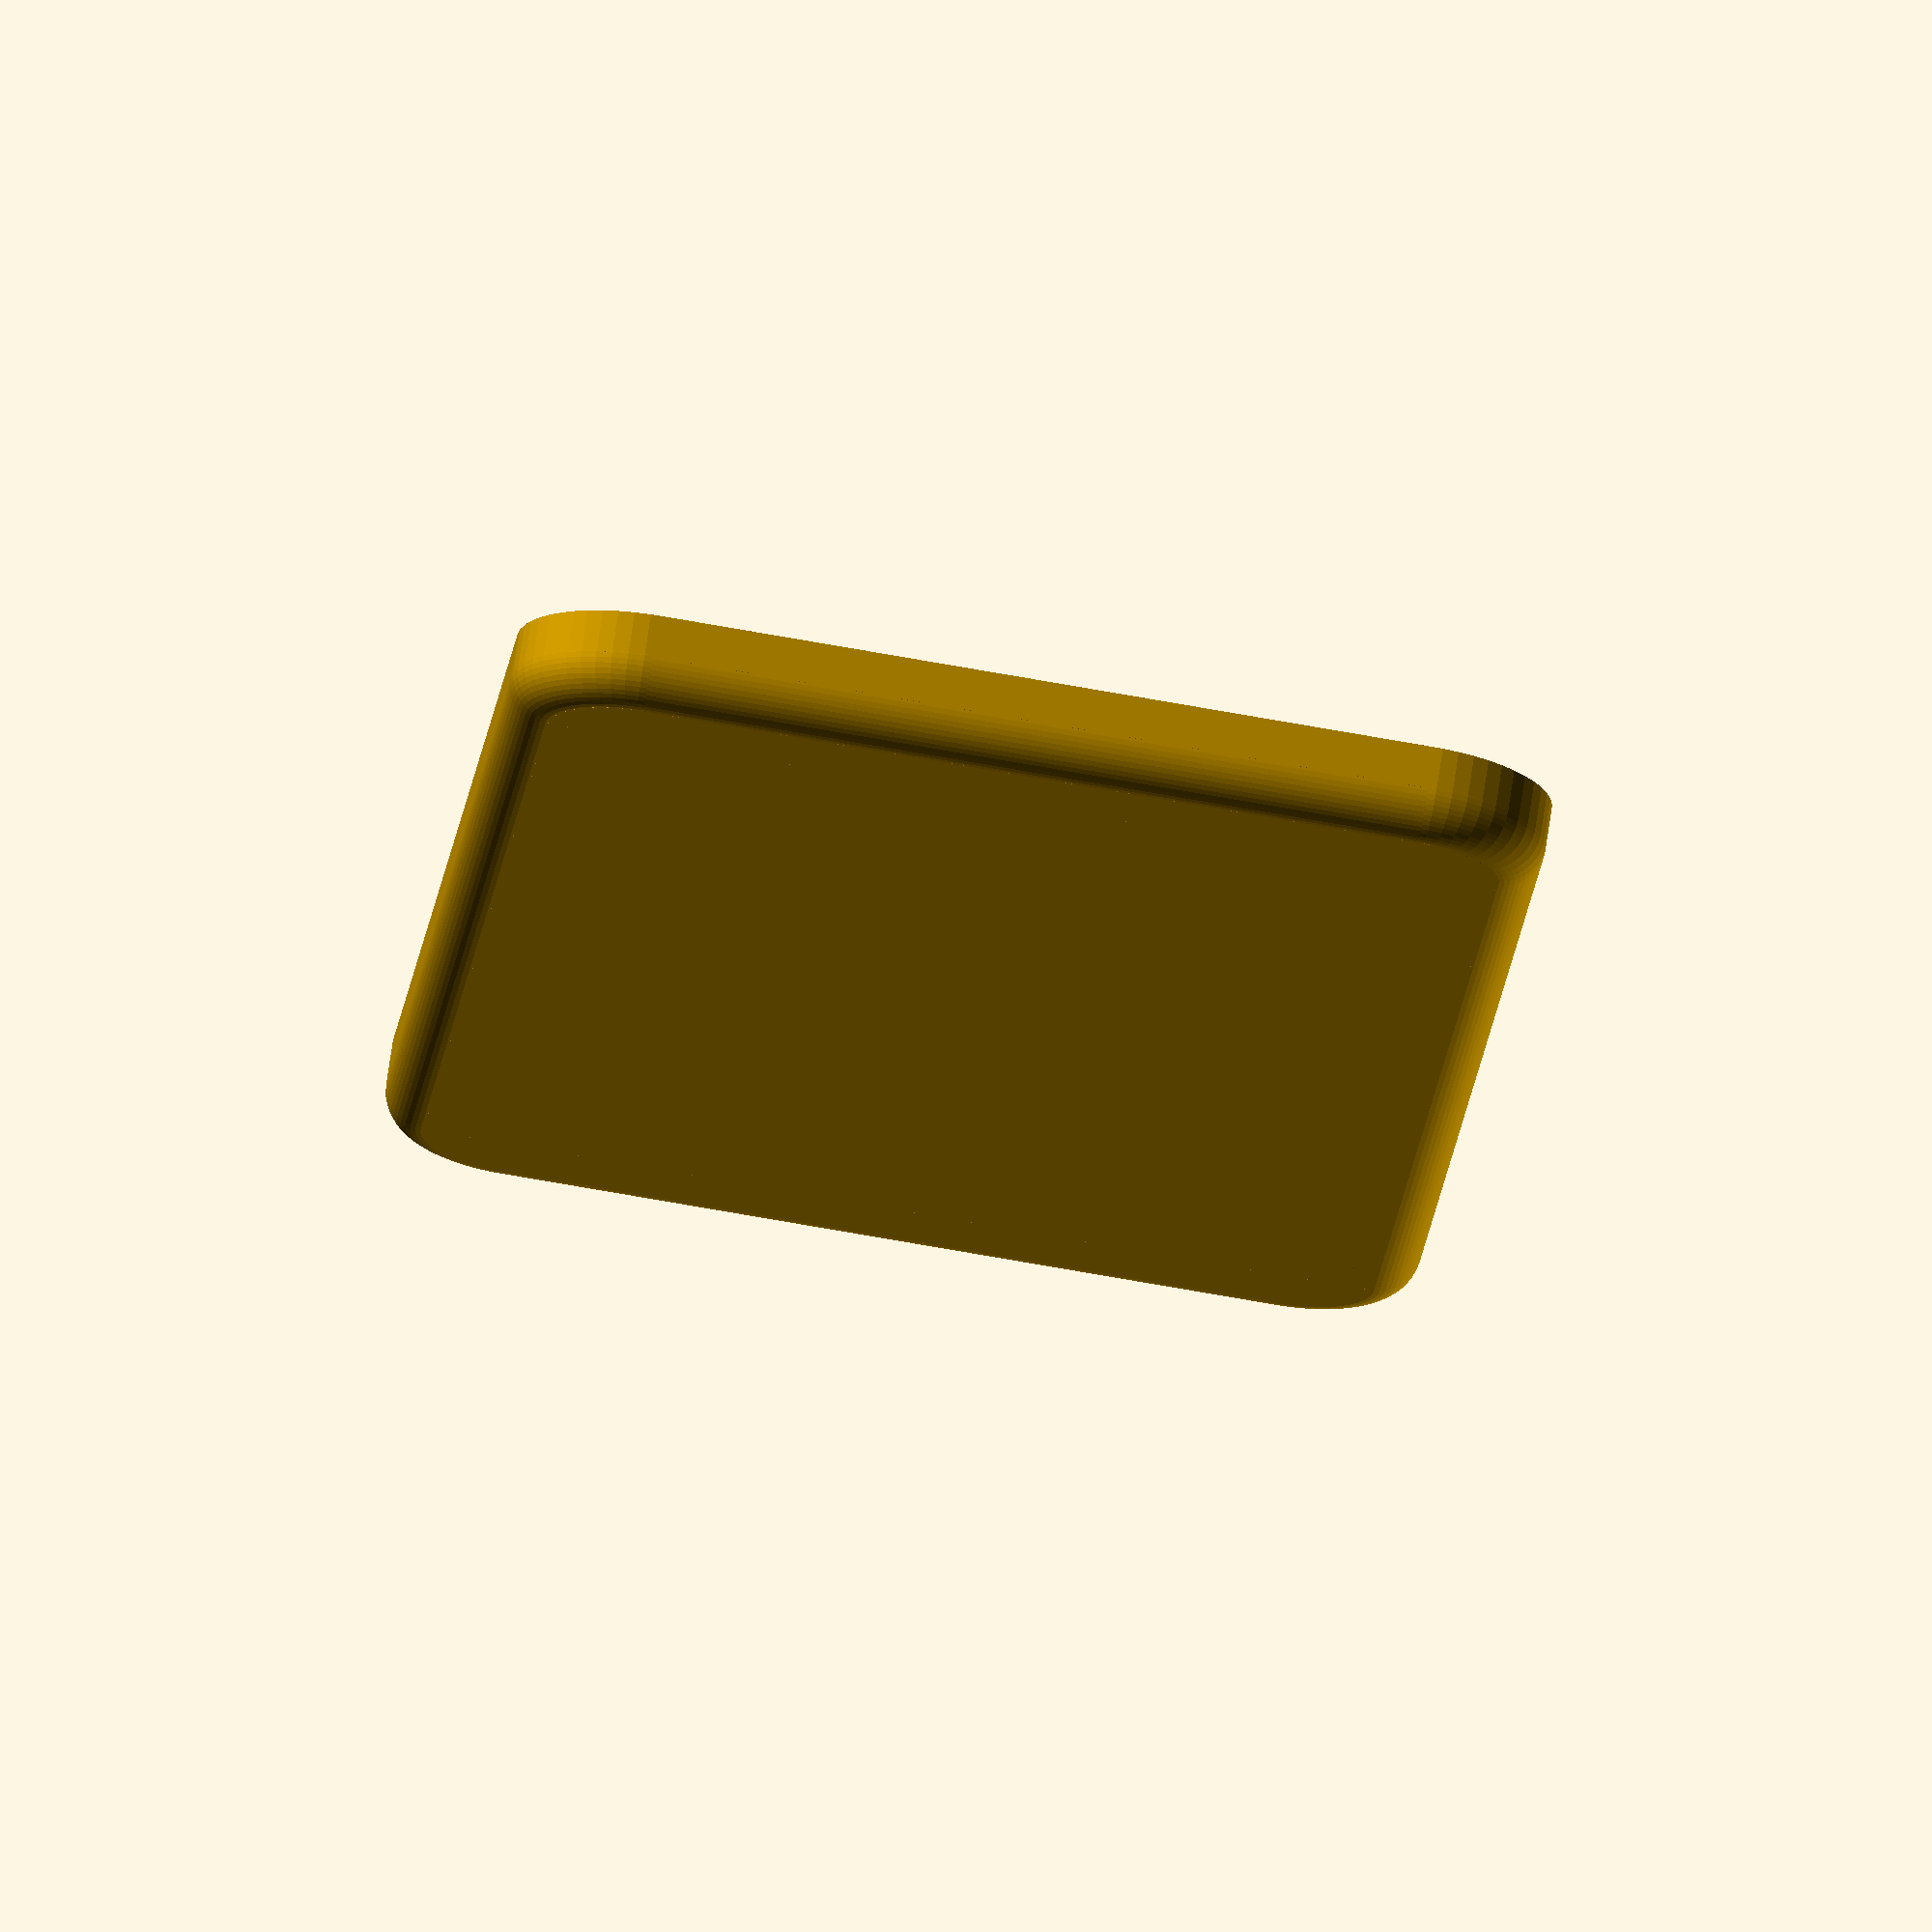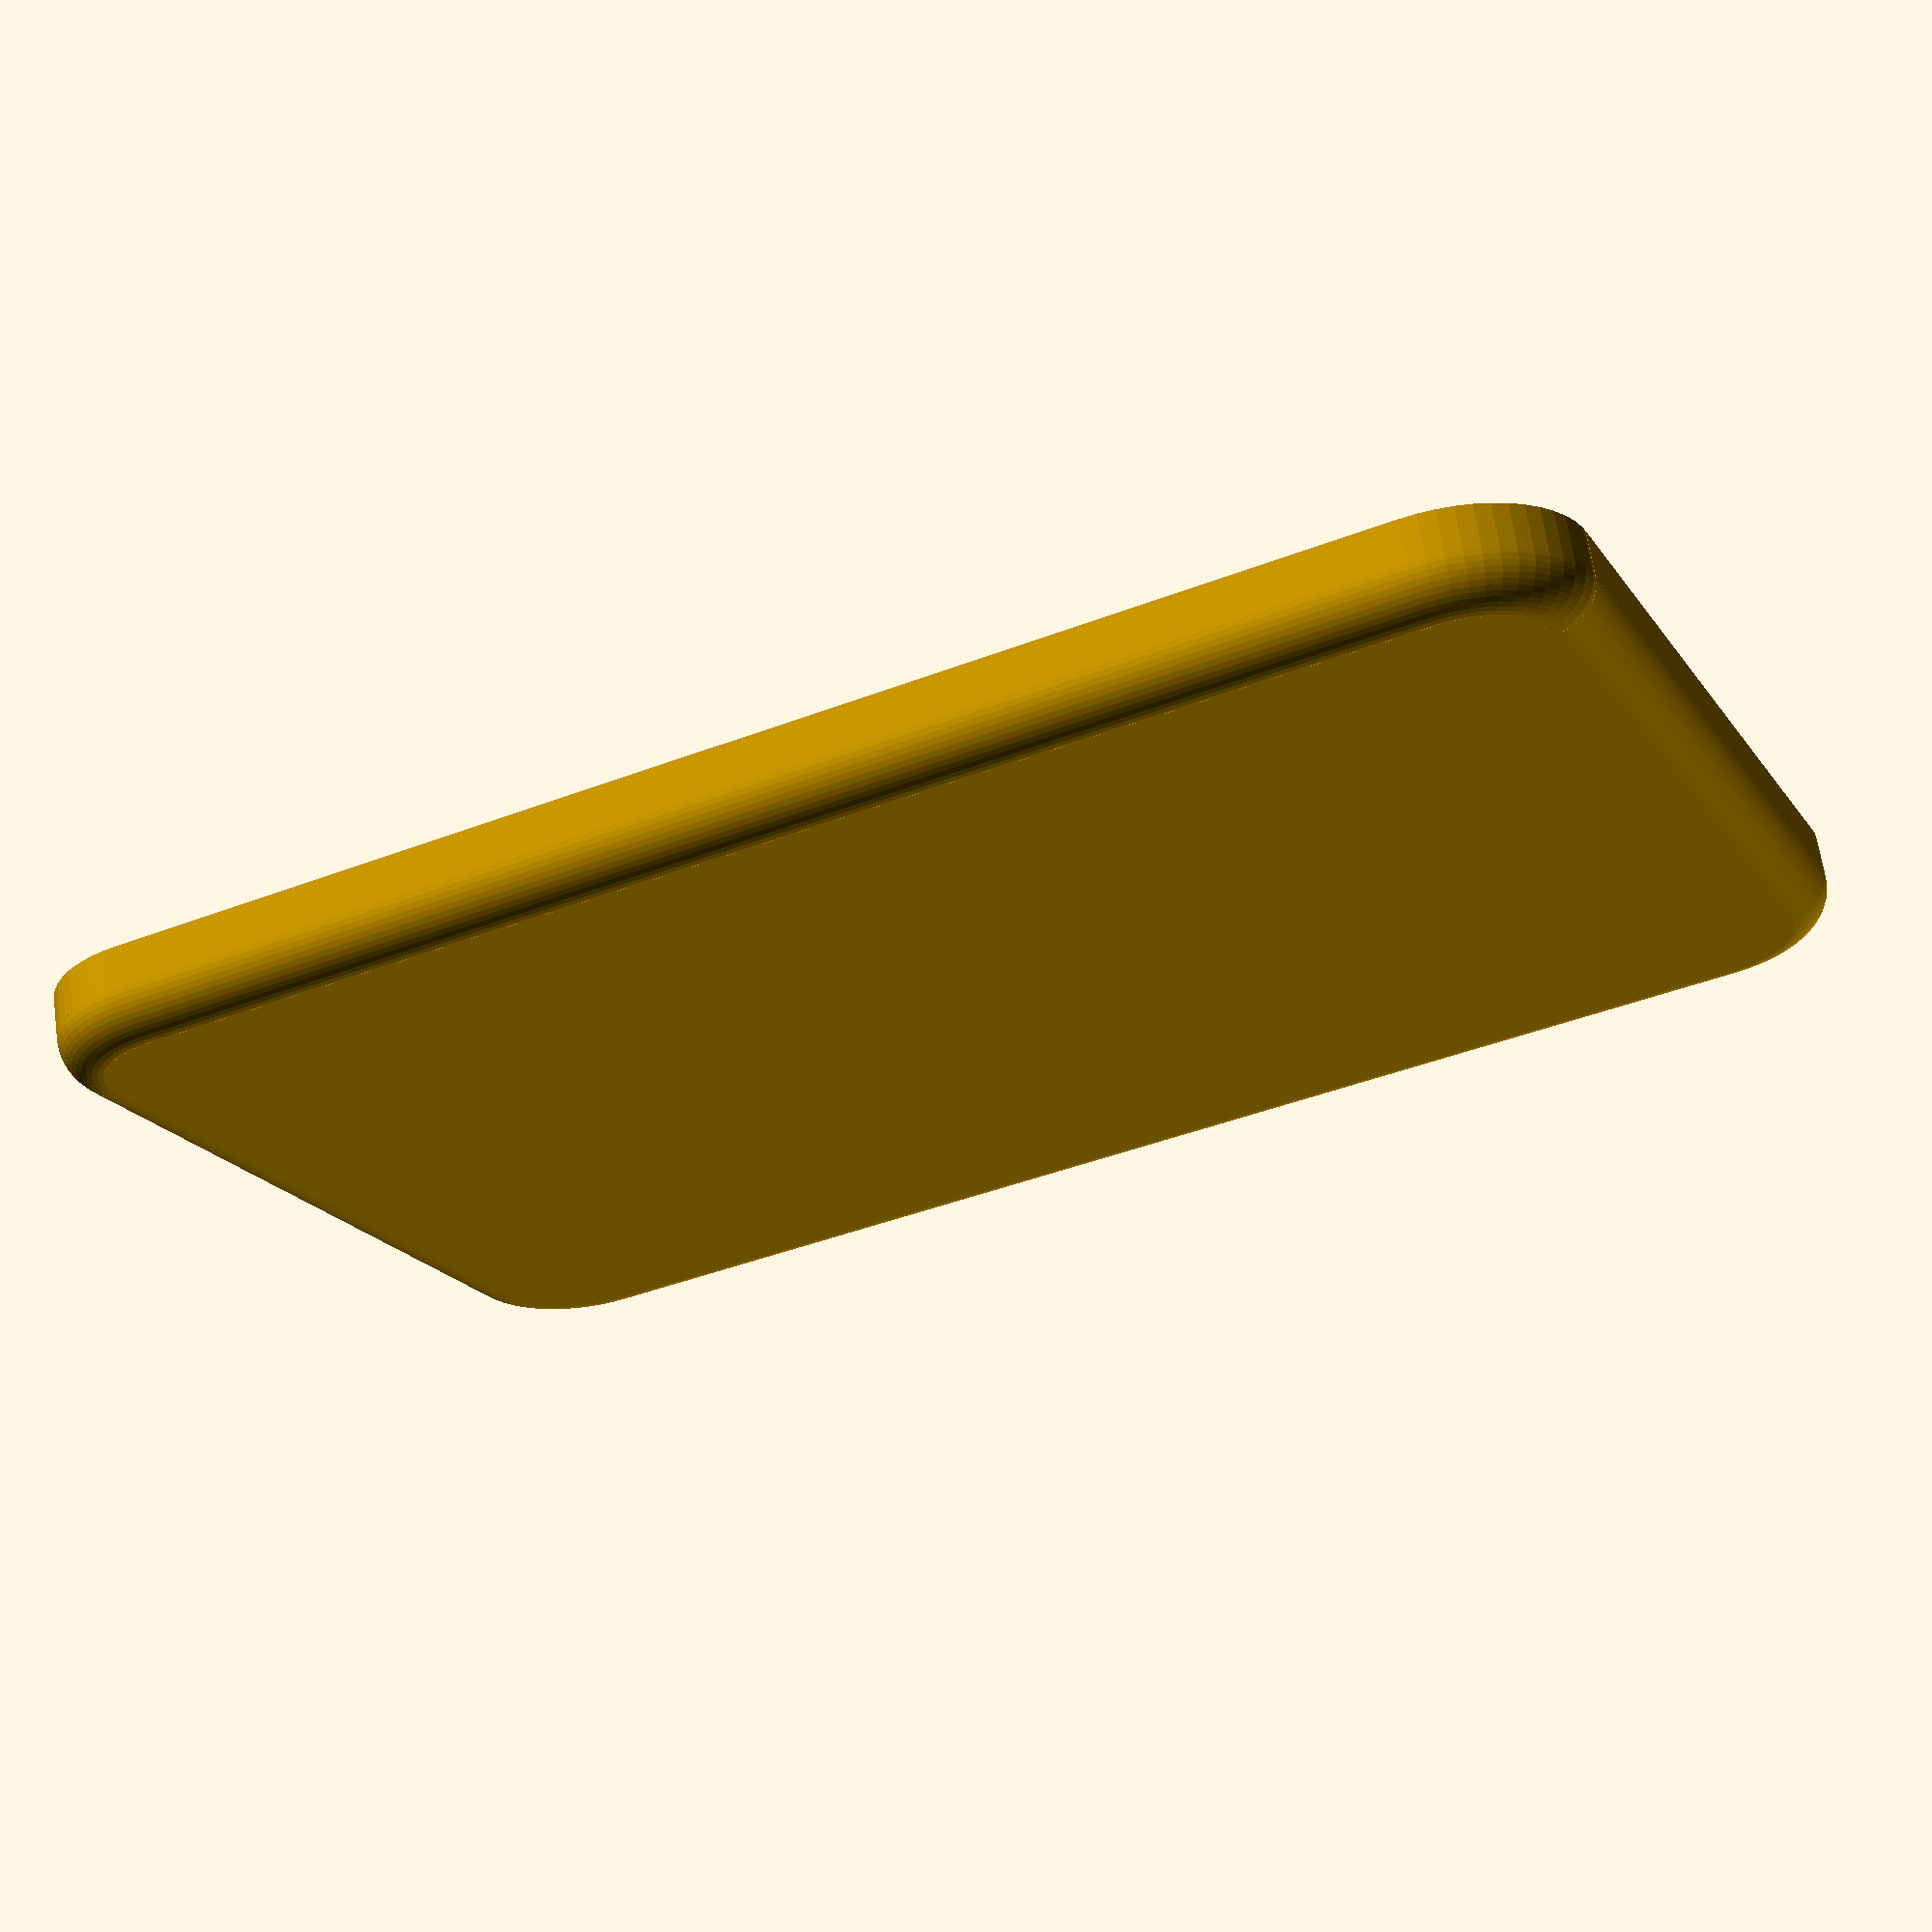
<openscad>
$fn=50;

module donut(inner_radius, body_radius) {
    rotate_extrude(convexity=10)
    translate([inner_radius,0,0])
    circle(r=body_radius);
}

// helper module for making sets of columns
module four_cols(v1, v2, rots, t, r, h) {
    for (i = v1, j = v2) {
        rotate(rots)
        translate([i, j, t])
        cylinder(r = r, h = h);
    }
}

// cuboid with filleted edges on the bottom
module bottom_rrect(radius, width, length, height, bradius) {
    // Vertical columns
    for (i = [radius, length - radius]) {
        for (j = [radius, width - radius]) {
            translate([i, j, bradius])
            cylinder(r=radius, h=height-bradius);
            
            translate([i, j, bradius])
            donut(radius-bradius, bradius);
            
            translate([i, j, 0])
            cylinder(r=radius-bradius, h=bradius);
        }
    }

    // x-axis cylinders
    four_cols([-bradius], [bradius, width-bradius], [0,90,0], radius, bradius, length-(2*radius));
    
    // y-axis cylinders
    color("red")
    four_cols([length, bradius], [bradius],[90,0,0], radius, bradius, -width + radius);
    four_cols([bradius, length - bradius], [bradius], [90,0,0], -width + radius, bradius, width - (2 * radius));
   
    // top fill cuboids
    translate([radius,0,bradius])
    cube([length-(2*radius), width, height-bradius]);
    translate([0,radius,bradius])
    cube([length, width-(2*radius), height-bradius]);
    
    // bottom fill cuboids
    translate([radius,bradius,0])
    cube([length-(2*radius), width-(2*bradius), bradius]);
    translate([bradius,radius,0])
    cube([length-(2*bradius), width-(2*radius), bradius]);
}

// cuboid where corners on one axis are rounded
module rrect(radius, length, width, height, vert=false) {
    // width is x-axis, length is y-axis
    w_space = width - (2 * radius);
    l_space = length - (2  * radius);
    for (i = [0, w_space], j = [0, l_space]) {
        translate([i+radius, j+radius, 0])
        cylinder(height, radius, radius);
    }
    translate([radius, 0, 0])
    cube([w_space, length, height]);
    translate([0,radius, 0])
    cube([width, l_space, height]);
}


// cuboid that is fully rounded all around
module full_rrect(radius, length, width, height) {
    translate([radius, radius, radius]) {
        four_cols([0, length], [0, width], [0, 0, 0], 0, radius, height);
        four_cols([0, -height],[0, width],[0, 90, 0], 0, radius, length);
        four_cols([0, length],[0, height],[90, 0, 0],-width,radius,width);
    
        for (i = [0, length], j = [0, width], k = [0, height]) {
            translate([i, j, k])
            sphere(radius);
        }
        
        translate([0,0,-radius])
        cube([length, width, height+(2*radius)]);
        translate([0,-radius,0])
        cube([length, width+(2*radius), height]);
        translate([-radius,0,0])
        cube([length+(2*radius), width, height]);
    }
}

bottom_rrect(3, 36, 24, 2, 1);

</openscad>
<views>
elev=108.9 azim=174.5 roll=351.7 proj=o view=solid
elev=113.5 azim=294.1 roll=8.1 proj=p view=solid
</views>
